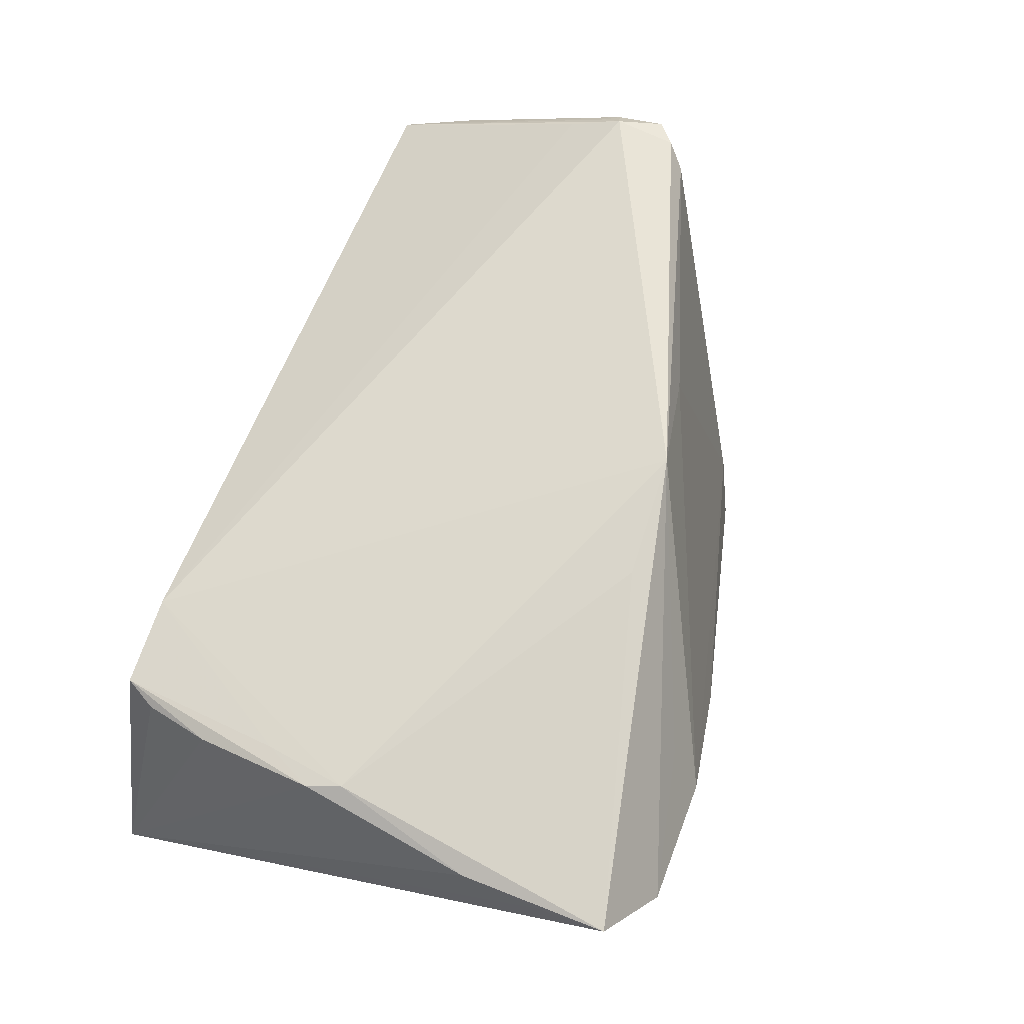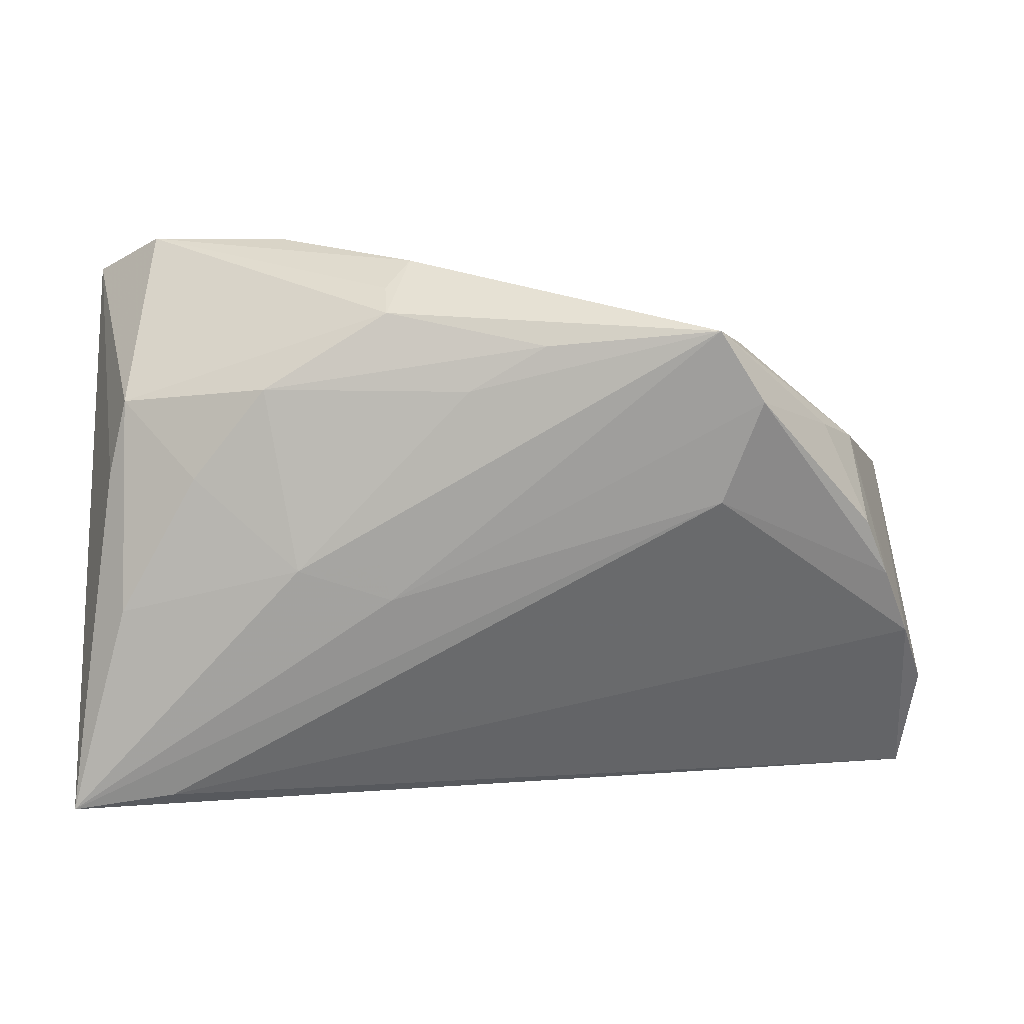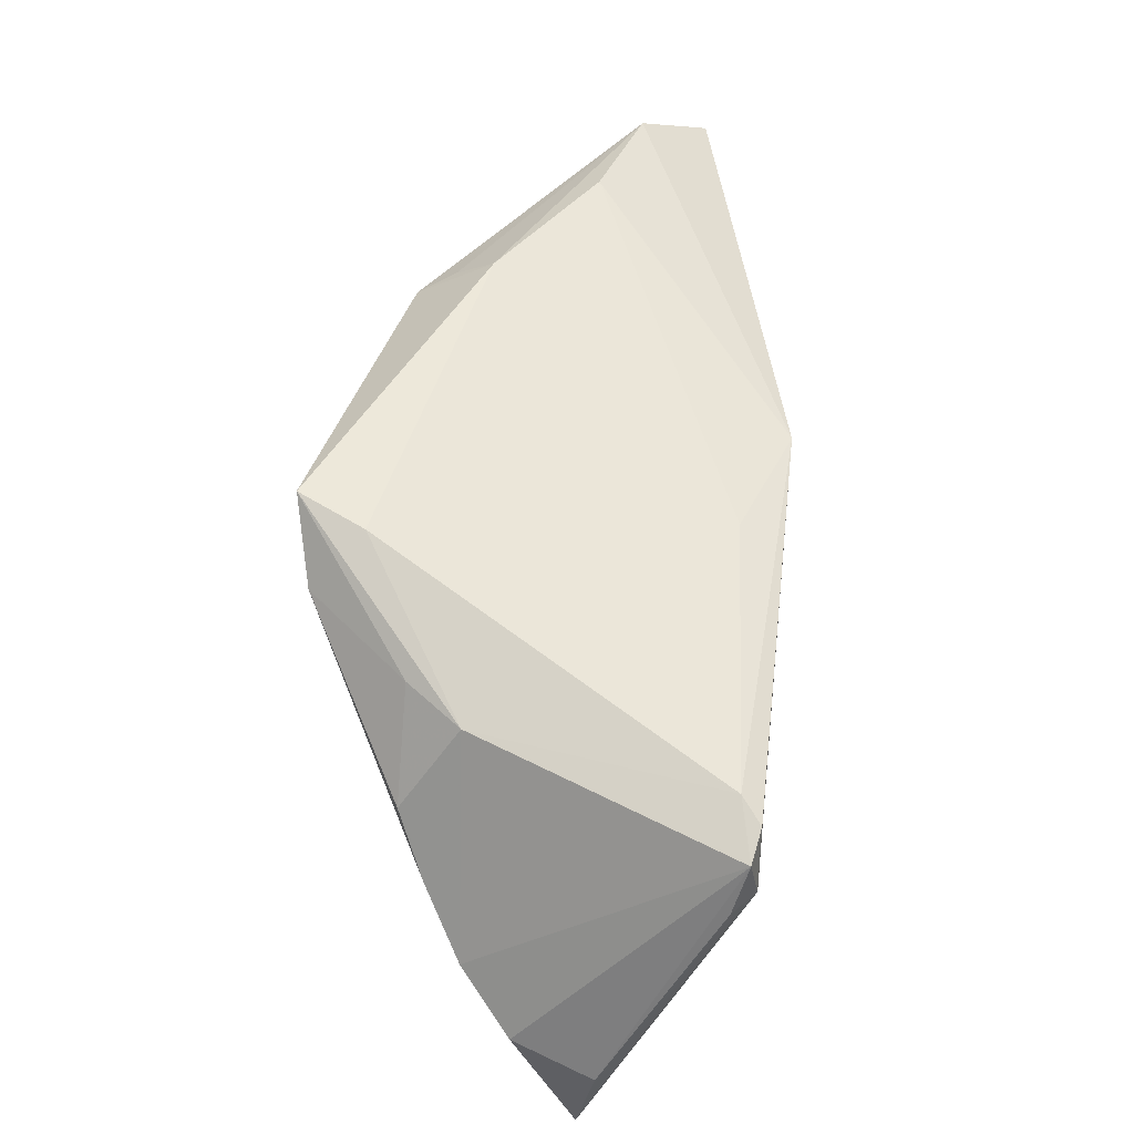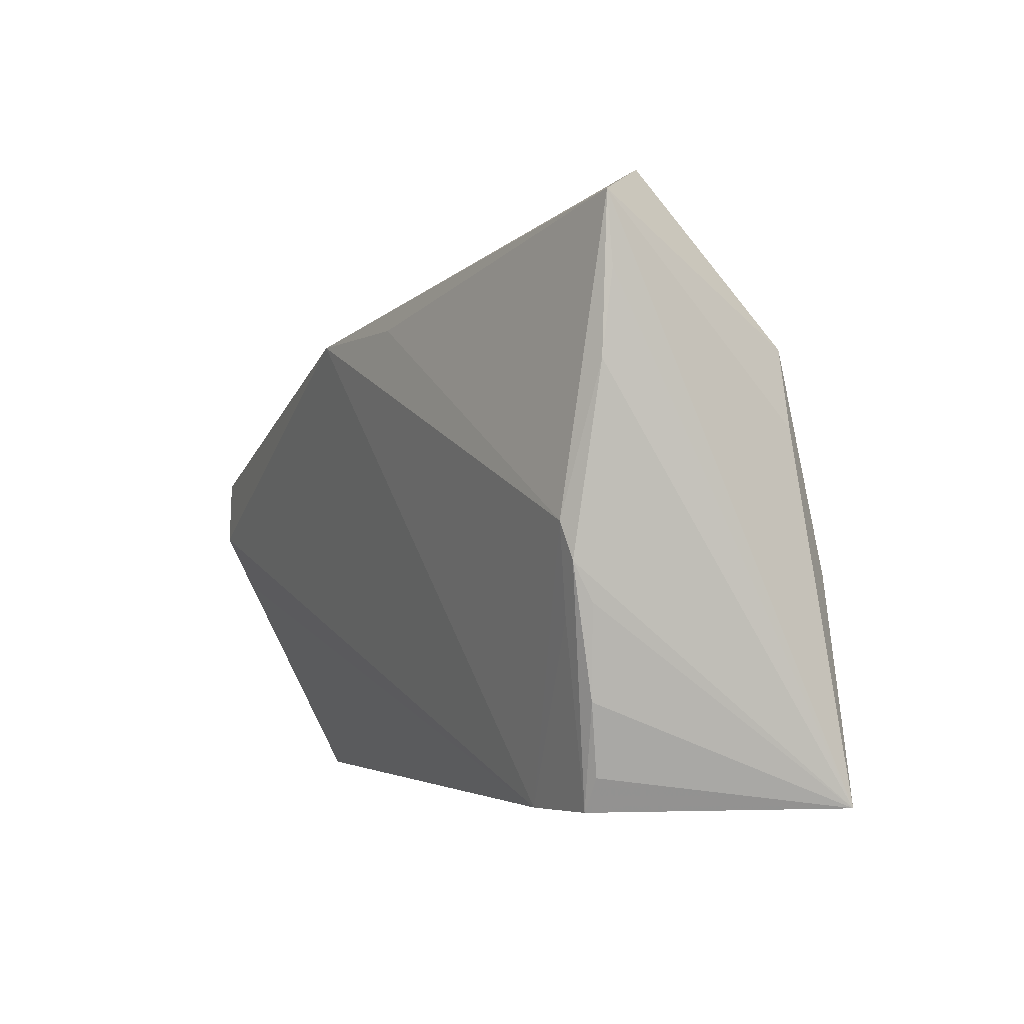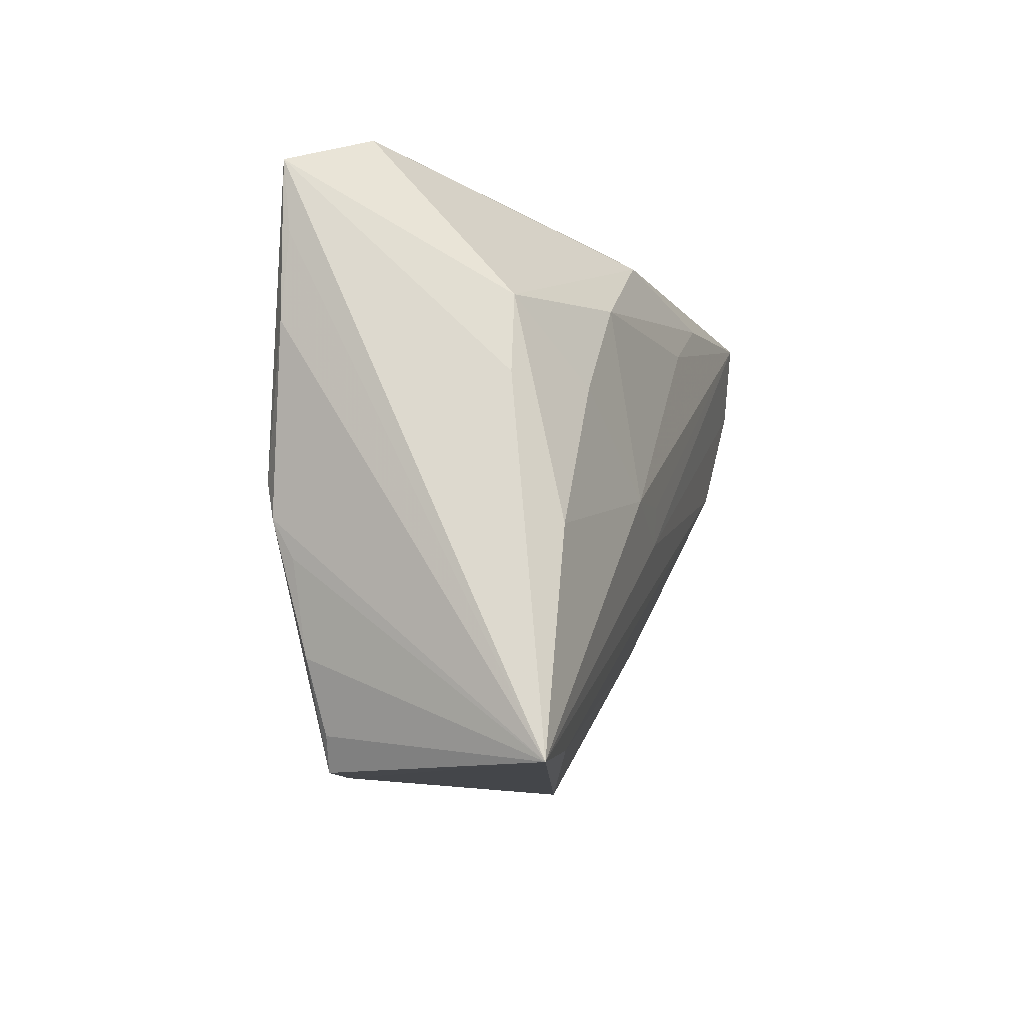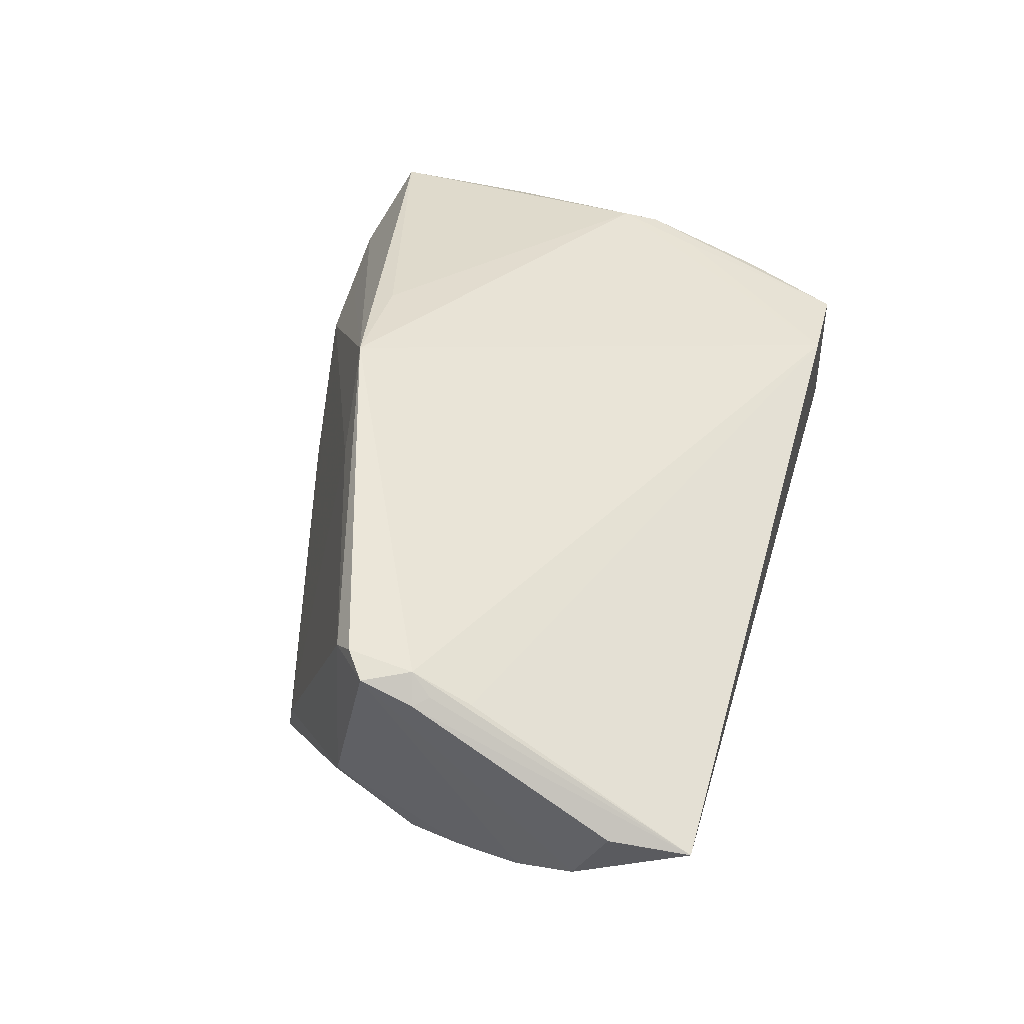
<metadata>
{"format":"obj","ext":"obj","renderer":"f3d","projection":"perspective","resolution":1024,"background":"white","views":[{"elev":61.0,"azim":109.8,"up":"+Z"},{"elev":9.2,"azim":180.0,"up":"+Y"},{"elev":36.5,"azim":-83.0,"up":"+Y"},{"elev":-3.2,"azim":68.1,"up":"+Y"},{"elev":-9.1,"azim":104.9,"up":"+Y"},{"elev":46.8,"azim":-74.6,"up":"+Z"}]}
</metadata>
<code>
v 0.04406 -0.01044 0.01054
v -0.03363 0.01796 -0.02289
v 0.01016 0.03056 -0.01443
v -0.0512 0.007055 0.02435
v -0.05767 -0.02383 0.009209
v 0.03965 -0.02873 0.008176
v 0.04151 0.01703 -0.01273
v 0.009229 0.02162 0.02113
v 0.02341 0.0324 0.00712
v 0.00746 0.03357 -0.009779
v -0.03134 0.02429 -0.01715
v -0.04774 0.002249 -0.01189
v 0.04823 0.03161 0.01072
v 0.03625 -0.03037 -0.01679
v -0.04229 0.01413 -0.01153
v -0.05067 -0.00455 -0.009082
v -0.05439 0.004742 0.02359
v -0.01836 0.0189 0.01965
v -0.02836 0.02624 -0.02466
v -0.05403 -0.01257 -0.005017
v -0.02916 0.006001 -0.02085
v 0.03255 0.008496 -0.01865
v 0.04319 -0.002085 0.01383
v -0.008703 0.02438 -0.02293
v 0.04422 -0.006216 0.01281
v -0.004863 0.0212 0.02435
v 0.04808 -0.03199 -0.01758
v 0.02392 0.03586 9.119e-05
v 0.04803 0.02363 0.01
v 0.03998 0.03578 0.003553
v 0.04191 -0.02072 0.009694
v 0.03745 -0.03248 0.008571
v -0.05367 -0.002778 0.02232
v -0.05244 -0.007032 0.02097
v -0.04924 0.009203 0.02213
v 0.02705 -0.03271 0.01002
v 0.009338 -0.005514 -0.02112
v -0.05561 -0.03271 0.007003
v -0.05233 -0.0004753 0.02435
v -0.0463 0.01201 -0.005434
v 0.01075 -0.001237 -0.02169
v 0.02411 0.01906 -0.01931
v 0.04088 -0.01208 0.01219
v 0.0001711 0.01914 -0.02258
v 0.009779 0.02792 -0.019
v 0.04348 0.008334 -0.01291
v -0.0569 -0.01978 0.0003724
v 0.04759 0.01432 0.01101
v 0.04146 -0.007482 -0.01803
v -0.05503 -0.001204 0.02191
v 0.02023 -0.001964 -0.02171
f 30 26 13
f 10 28 30
f 30 13 7
f 27 21 37
f 37 51 27
f 27 38 14
f 14 21 27
f 30 28 9
f 9 26 30
f 28 26 9
f 35 40 17
f 36 38 27
f 27 32 36
f 26 39 36
f 19 10 45
f 30 7 45
f 45 7 42
f 27 51 49
f 46 13 27
f 46 7 13
f 27 49 46
f 46 49 7
f 44 51 19
f 42 51 44
f 15 40 19
f 50 5 38
f 50 39 17
f 17 5 50
f 19 51 41
f 41 37 19
f 51 37 41
f 20 14 38
f 21 14 20
f 20 16 21
f 17 40 20
f 40 16 20
f 21 16 2
f 19 37 2
f 2 37 21
f 2 15 19
f 4 35 17
f 26 35 4
f 17 39 4
f 4 39 26
f 18 26 28
f 18 35 26
f 31 25 32
f 48 25 27
f 8 13 26
f 34 39 38
f 38 36 34
f 34 36 39
f 26 36 23
f 23 8 26
f 13 8 23
f 23 48 13
f 25 48 23
f 3 10 30
f 30 45 3
f 3 45 10
f 42 7 22
f 7 49 22
f 22 51 42
f 22 49 51
f 24 45 42
f 42 44 24
f 19 45 24
f 24 44 19
f 12 16 40
f 40 15 12
f 12 2 16
f 15 2 12
f 38 39 33
f 33 50 38
f 39 50 33
f 38 5 47
f 47 20 38
f 47 5 17
f 17 20 47
f 35 18 11
f 11 10 19
f 28 10 11
f 11 18 28
f 19 40 11
f 40 35 11
f 6 32 27
f 27 31 6
f 6 31 32
f 27 25 1
f 1 31 27
f 25 31 1
f 27 13 29
f 29 48 27
f 13 48 29
f 43 36 32
f 43 23 36
f 32 25 43
f 25 23 43

</code>
